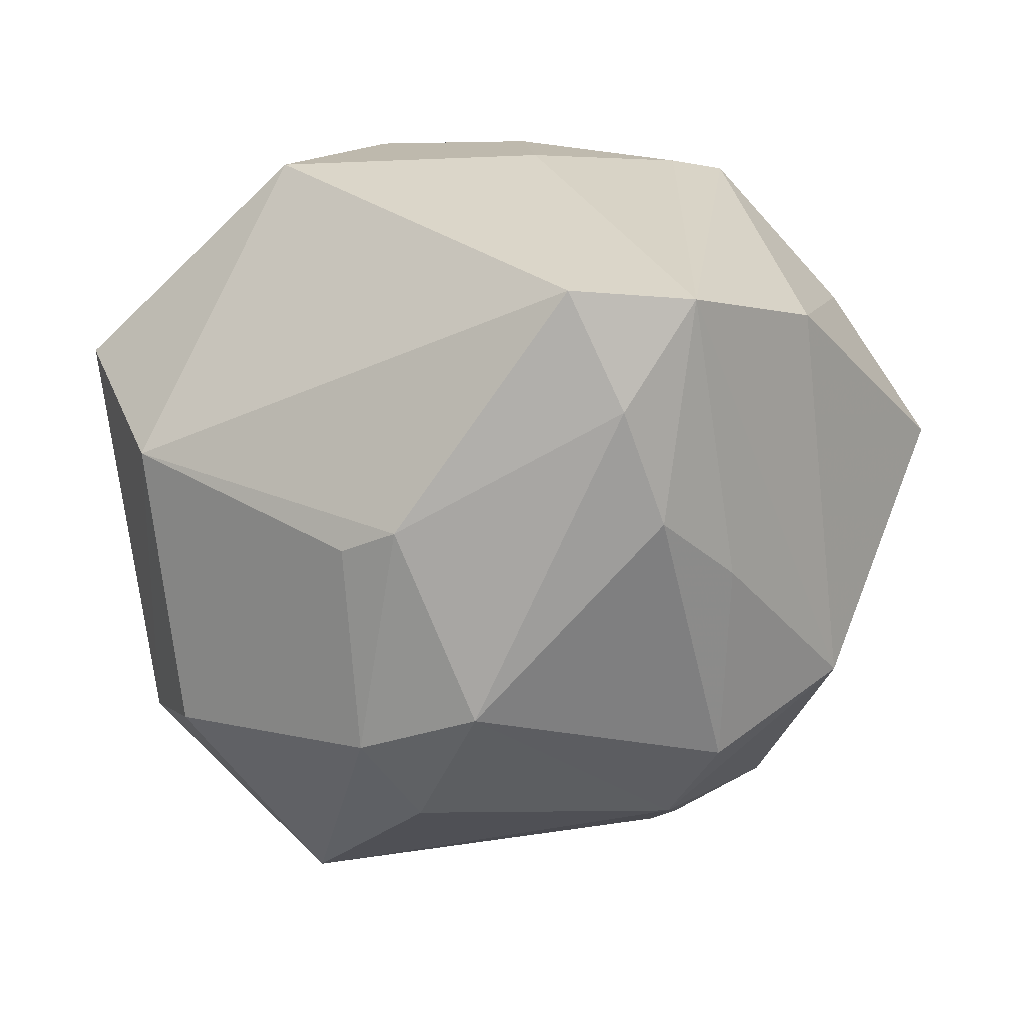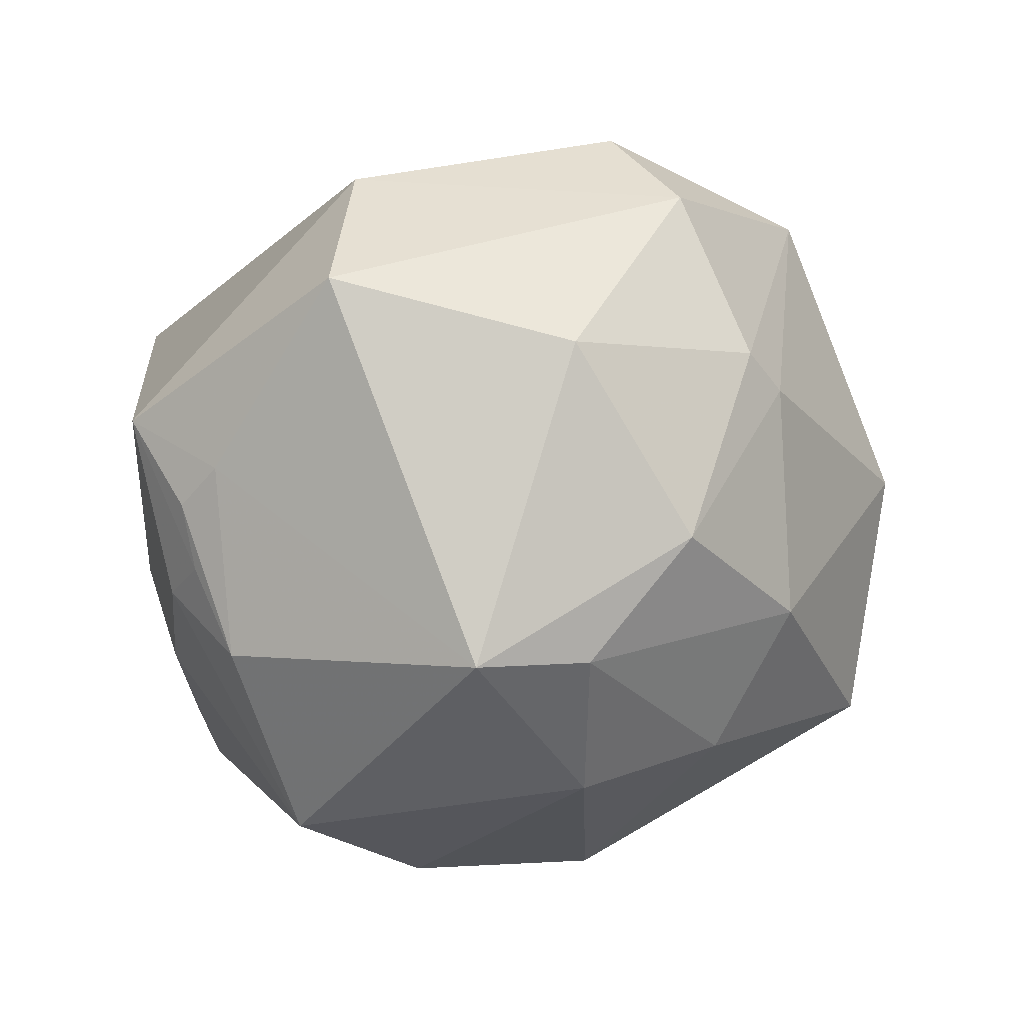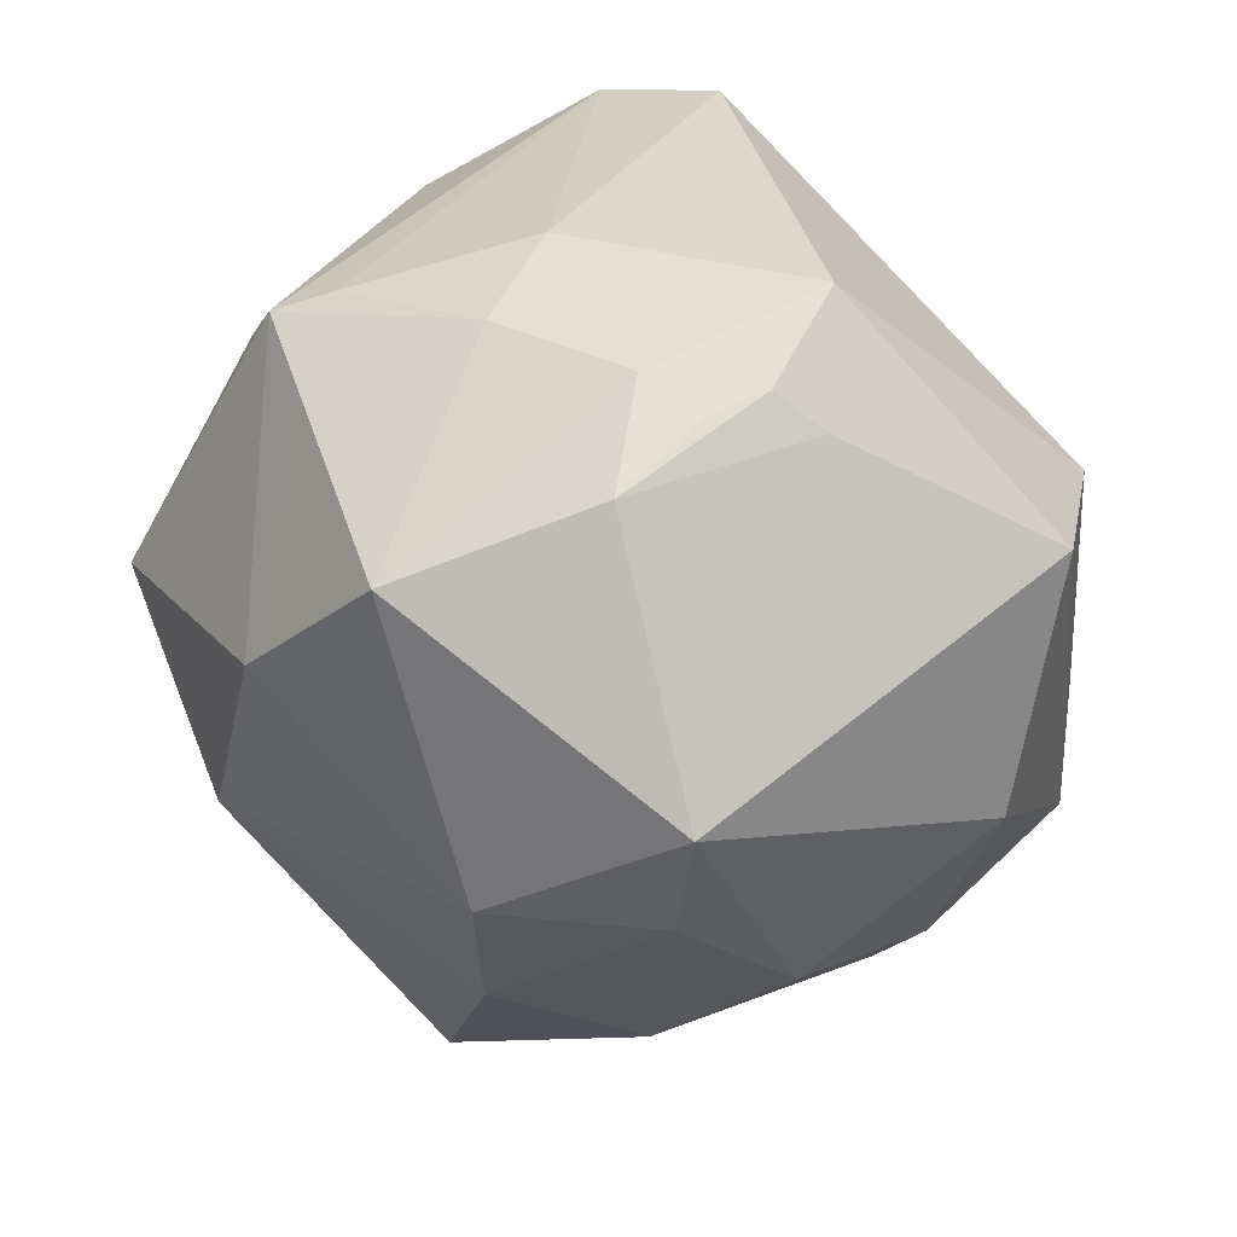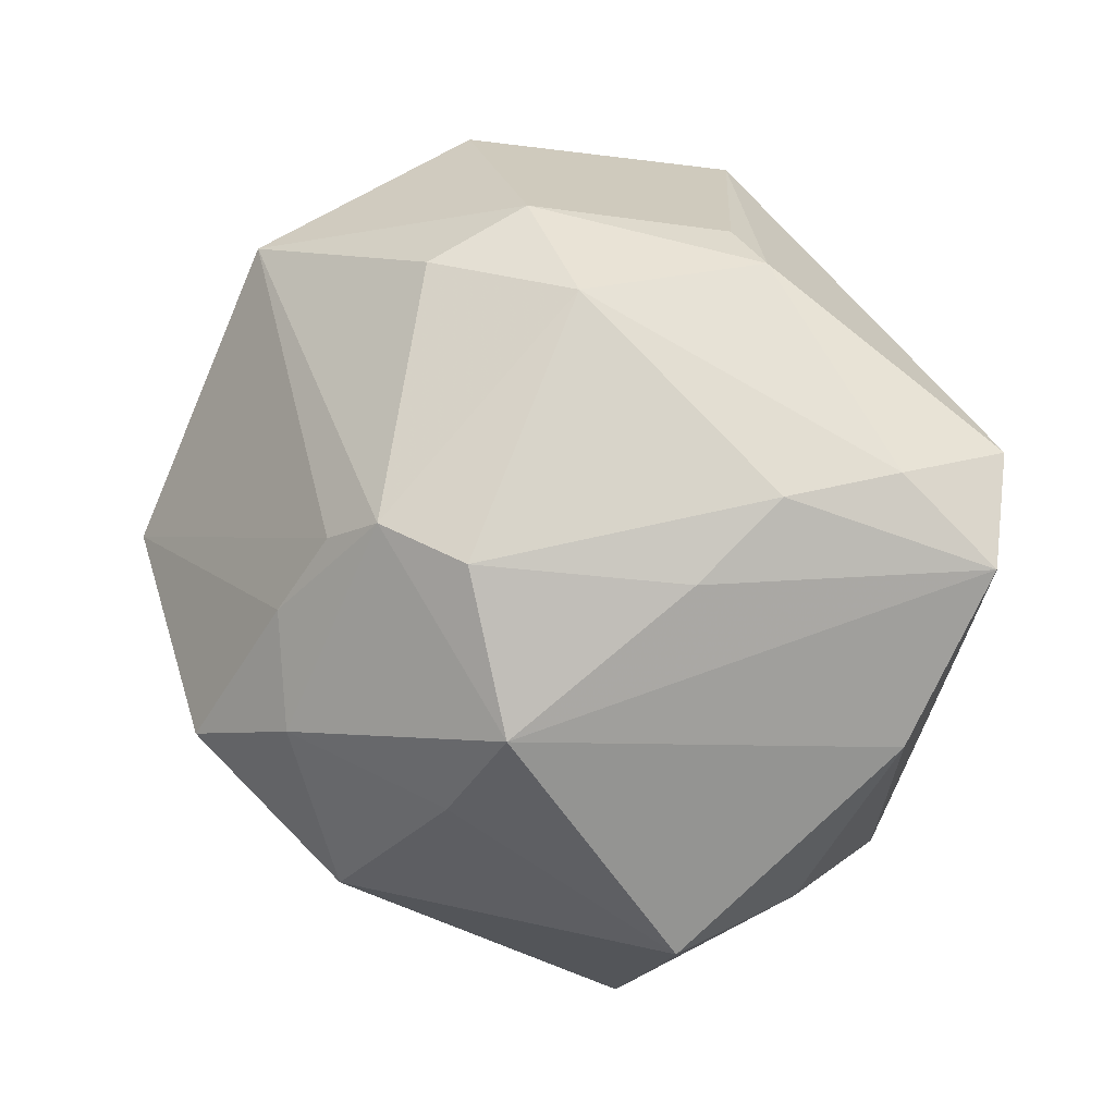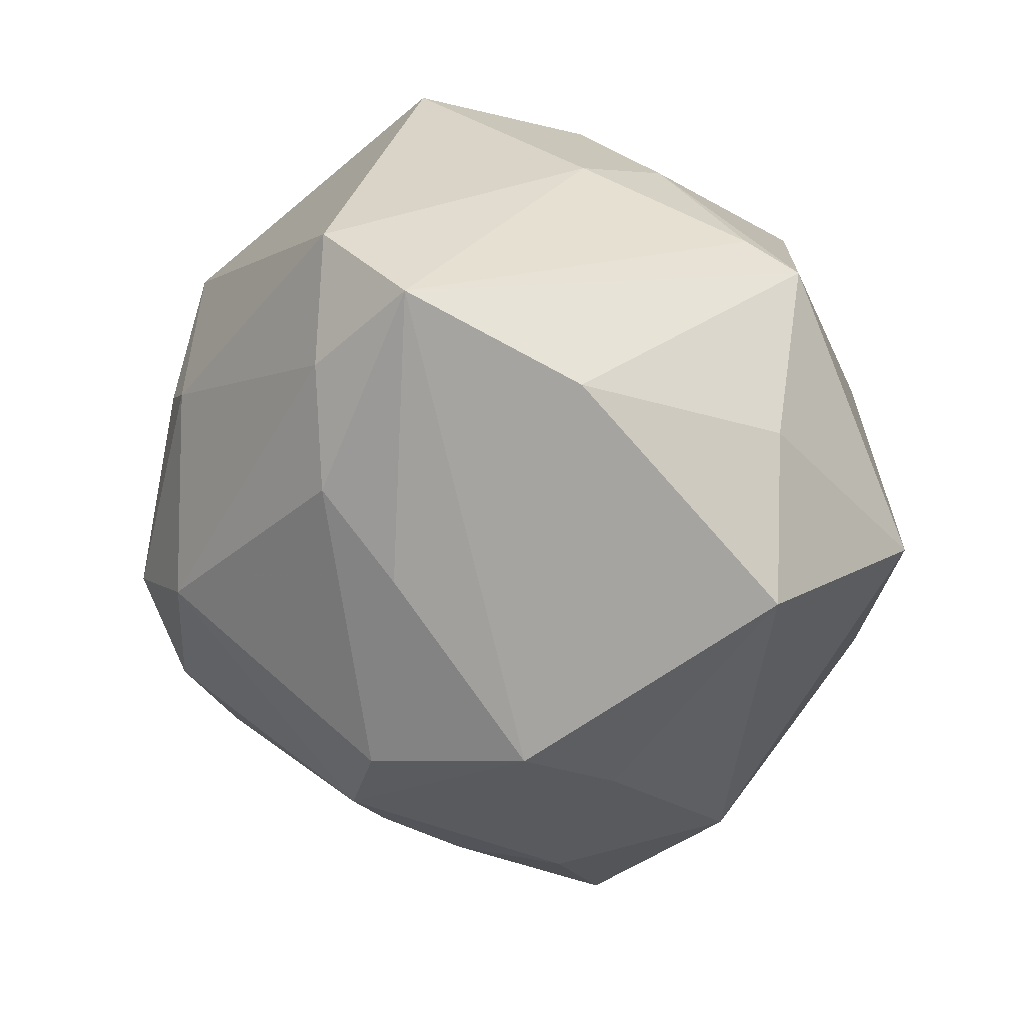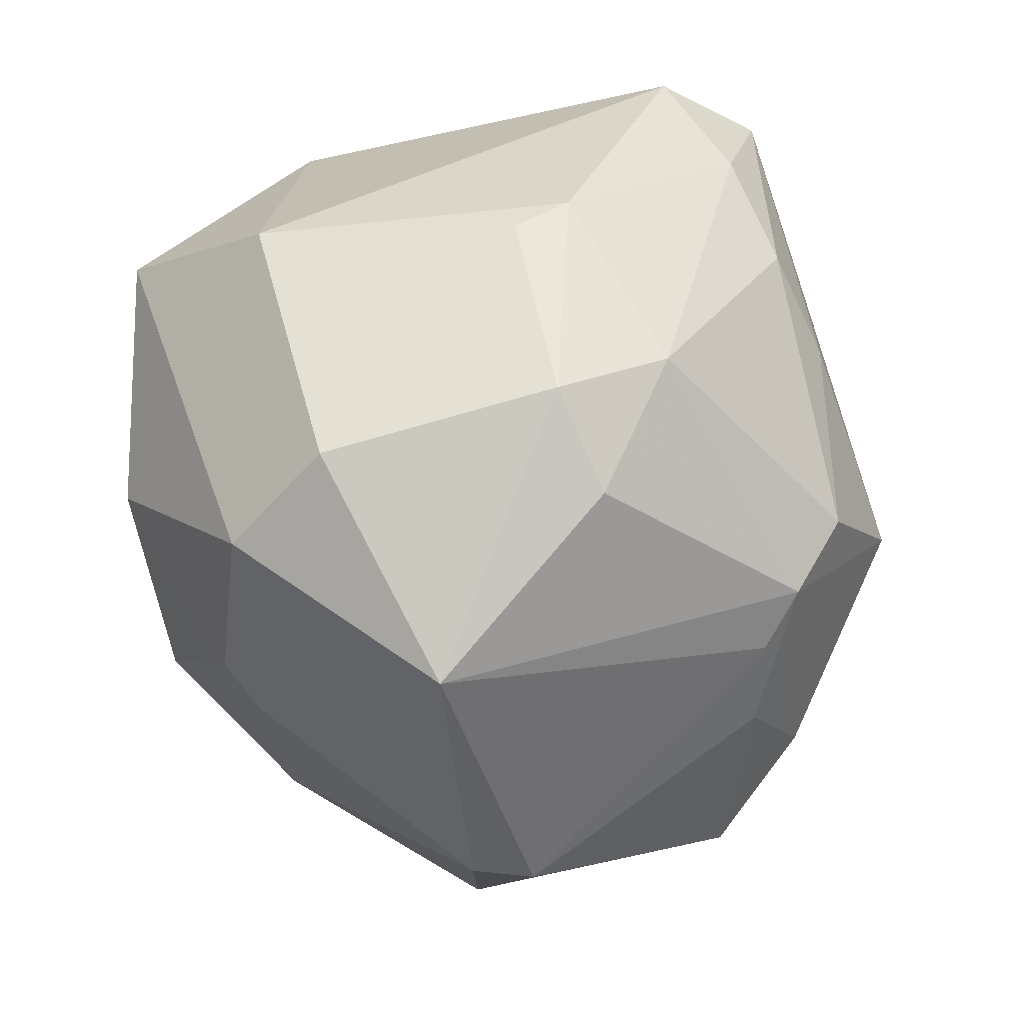
<metadata>
{"format":"obj","ext":"obj","renderer":"f3d","projection":"perspective","resolution":1024,"background":"white","views":[{"elev":33.6,"azim":-2.8,"up":"+Y"},{"elev":-33.7,"azim":-93.1,"up":"+Z"},{"elev":29.1,"azim":-150.6,"up":"+Y"},{"elev":60.3,"azim":89.4,"up":"+Z"},{"elev":30.1,"azim":52.0,"up":"+Y"},{"elev":-20.7,"azim":-30.3,"up":"+Y"}]}
</metadata>
<code>
v -0.02813 0.04713 -0.006828
v 0.01223 0.03624 0.03903
v -0.02256 0.03811 -0.02547
v -0.01518 0.0219 0.04192
v 0.0006916 -0.05552 0.006237
v 0.0564 0.01033 0.002986
v 0.03077 0.03751 -0.02269
v 0.005876 0.04936 0.0329
v -0.01822 -0.03787 -0.0266
v -0.04703 0.01957 0.01866
v -0.05165 -0.007907 -0.009801
v 0.04953 0.003867 -0.0264
v -0.04808 -0.02193 0.01667
v 0.02943 -0.01488 -0.03929
v -0.00889 -0.0117 -0.0478
v 0.02922 -0.04716 0.007709
v -0.02921 -0.01092 -0.04138
v 0.02531 -0.01328 0.04174
v -0.05454 0.02202 -0.003616
v 0.03906 -0.01661 -0.02951
v -0.02159 0.01801 0.03955
v -0.006066 -0.0547 0.002287
v -0.01528 0.04146 -0.02451
v 0.01926 -0.02353 0.04066
v -0.03304 0.003006 -0.04475
v 0.04415 -0.01628 0.0178
v -0.04023 -0.03104 -0.001956
v 0.0211 0.04725 0.03194
v 0.02385 0.04025 -0.01982
v -0.03647 -0.02303 -0.02754
v 0.04575 -0.02975 0.0004796
v 0.0171 0.0222 0.042
v -0.03308 0.03569 -0.01716
v -0.004537 -0.02922 -0.03892
v -0.0189 0.03307 -0.03572
v -0.0201 -0.006414 0.04708
v 0.004415 0.04683 -0.008718
v -0.005989 -0.0005447 0.04988
v 0.04492 0.02557 -0.007016
v 0.03693 0.03694 0.01805
v 0.009766 -0.05045 -0.02435
v -0.03452 -0.03555 -0.003442
v 0.01945 0.00867 -0.04591
v 0.00353 0.04226 -0.02266
v -0.04319 -0.01379 0.03033
v -0.02741 0.03999 -0.01909
v 0.04164 -0.009158 0.0302
v 0.0008496 0.02421 -0.04923
v 0.0179 -0.02963 0.03502
v 0.02631 0.01222 0.03825
v -0.02646 -0.03992 0.03025
v 0.0223 -0.03591 0.0261
v 0.03436 -0.03505 0.01854
v -0.0129 -0.01816 0.04589
f 6 31 12
f 18 24 47
f 47 24 53
f 5 41 16
f 16 41 31
f 31 53 16
f 26 6 47
f 31 6 26
f 47 53 26
f 26 53 31
f 47 6 40
f 49 51 5
f 24 51 49
f 36 51 54
f 54 51 24
f 45 51 36
f 13 51 45
f 36 10 45
f 45 10 13
f 8 10 4
f 1 10 8
f 12 31 20
f 20 14 12
f 31 41 20
f 41 14 20
f 22 41 5
f 22 9 41
f 5 51 22
f 47 40 28
f 7 28 40
f 52 16 53
f 52 53 24
f 24 49 52
f 5 16 52
f 52 49 5
f 24 18 38
f 38 54 24
f 36 54 38
f 18 32 38
f 38 4 36
f 21 10 36
f 36 4 21
f 21 4 10
f 23 1 44
f 34 14 41
f 34 15 14
f 41 9 34
f 42 22 51
f 42 30 9
f 9 22 42
f 50 18 47
f 50 32 18
f 47 28 50
f 50 28 32
f 2 28 8
f 2 38 32
f 32 28 2
f 8 4 2
f 4 38 2
f 39 6 12
f 12 7 39
f 39 40 6
f 39 7 40
f 44 1 37
f 8 28 37
f 37 1 8
f 25 35 48
f 48 15 25
f 44 7 48
f 48 23 44
f 35 23 48
f 46 1 3
f 1 23 3
f 3 35 46
f 3 23 35
f 25 30 11
f 33 1 46
f 33 35 25
f 46 35 33
f 13 10 19
f 19 11 13
f 10 1 19
f 1 33 19
f 19 33 25
f 25 11 19
f 15 34 17
f 25 15 17
f 17 30 25
f 9 30 17
f 17 34 9
f 27 51 13
f 27 42 51
f 13 11 27
f 30 42 27
f 27 11 30
f 28 7 29
f 29 37 28
f 29 7 44
f 44 37 29
f 12 14 43
f 43 7 12
f 43 48 7
f 14 15 43
f 15 48 43

</code>
